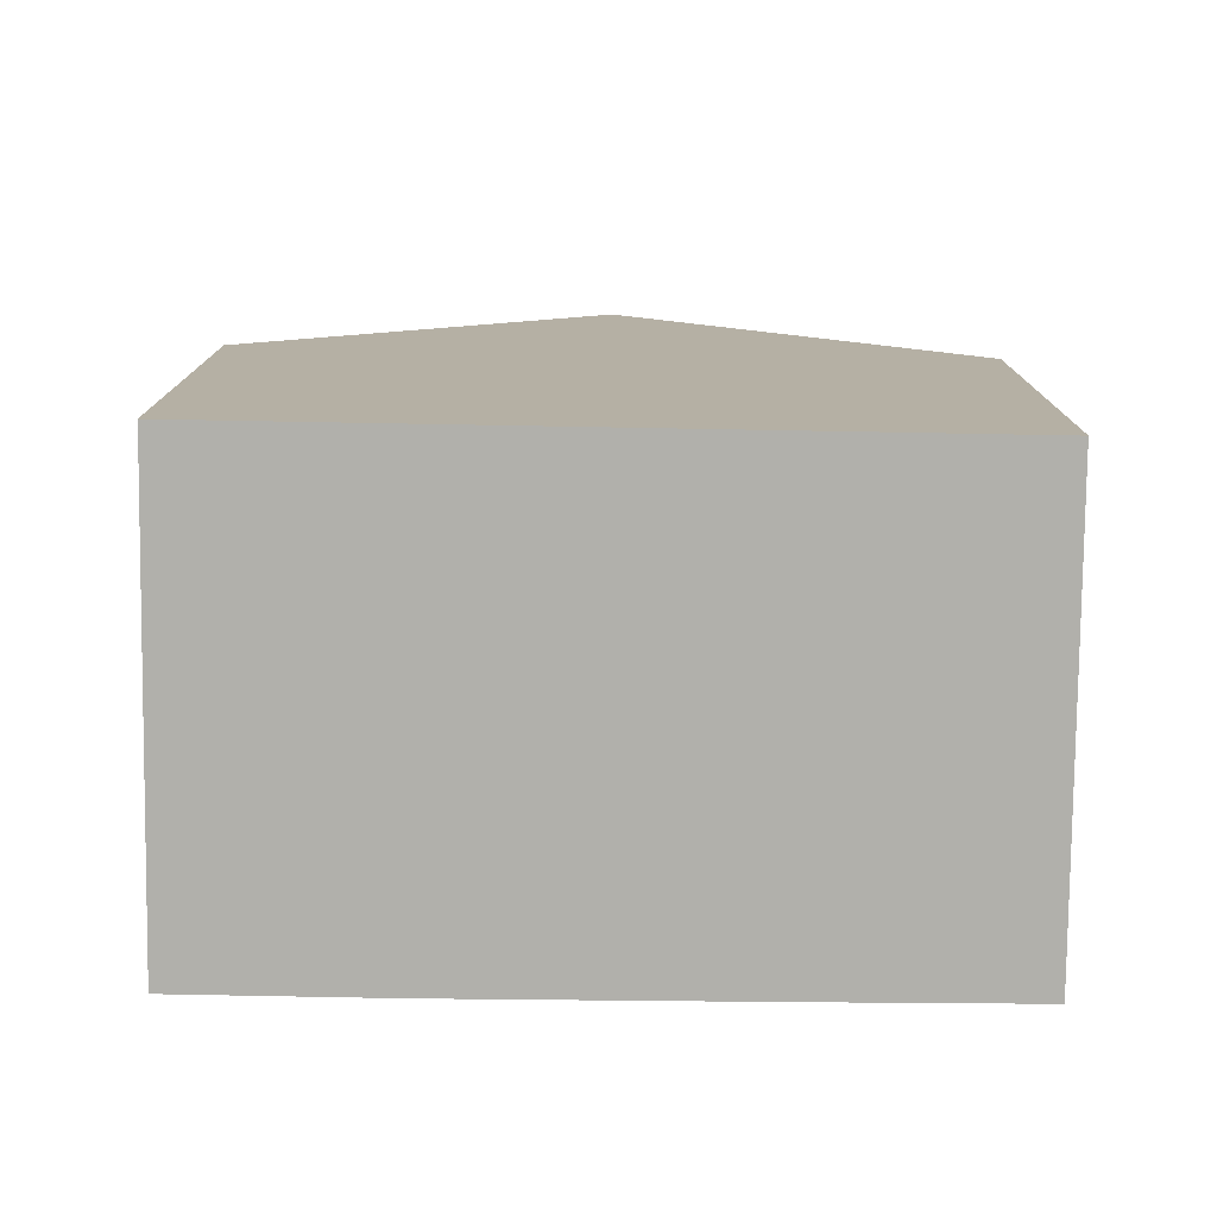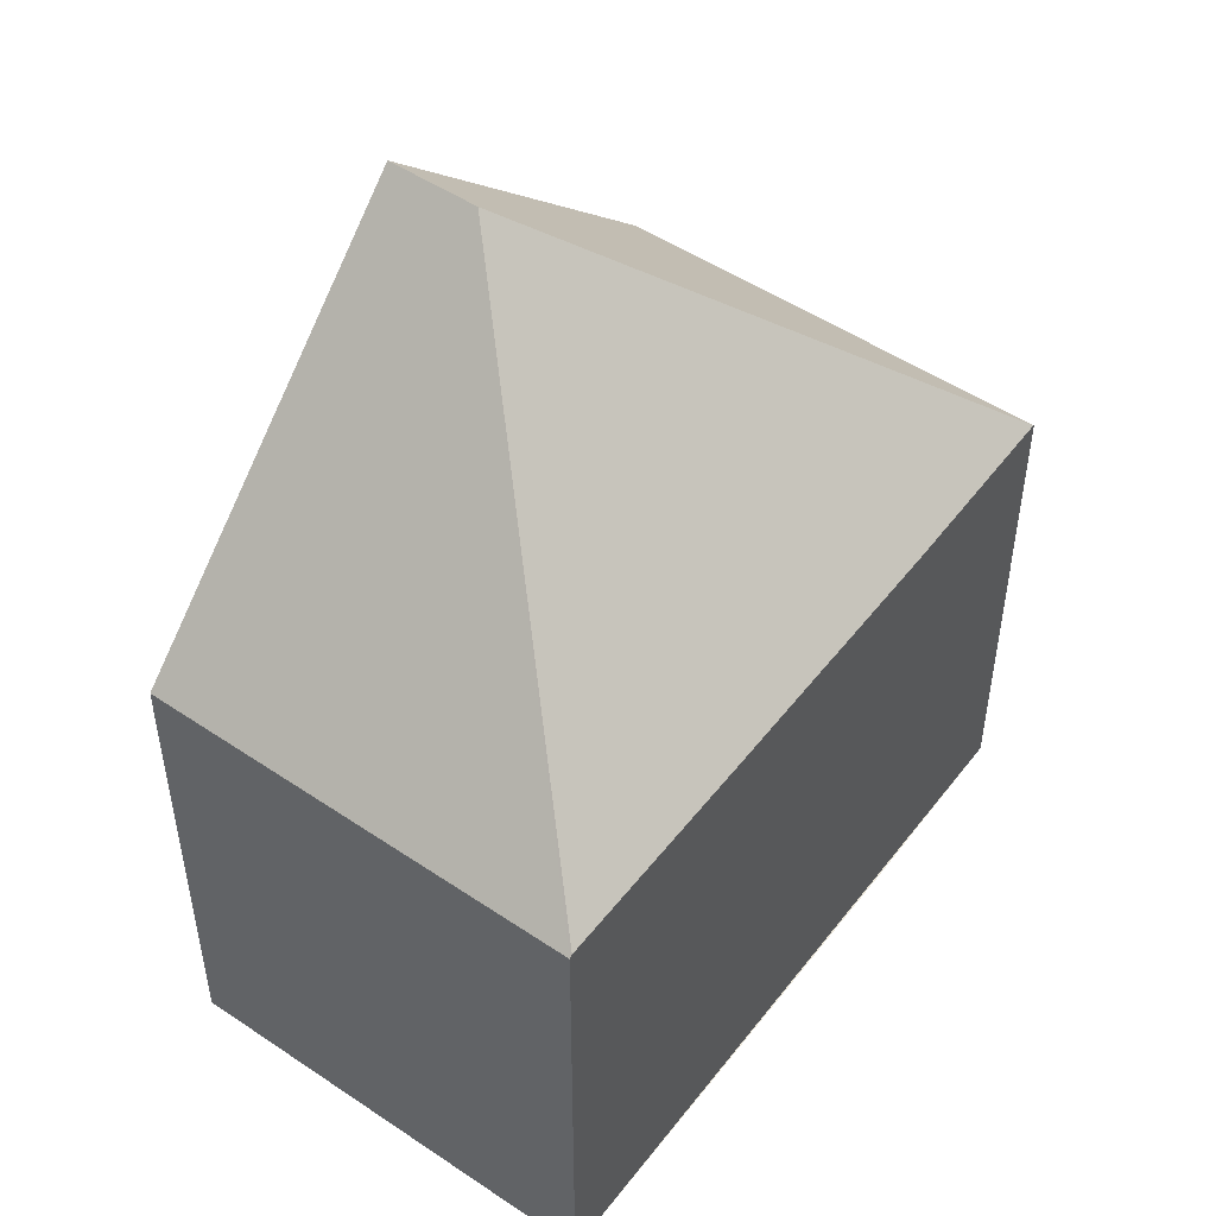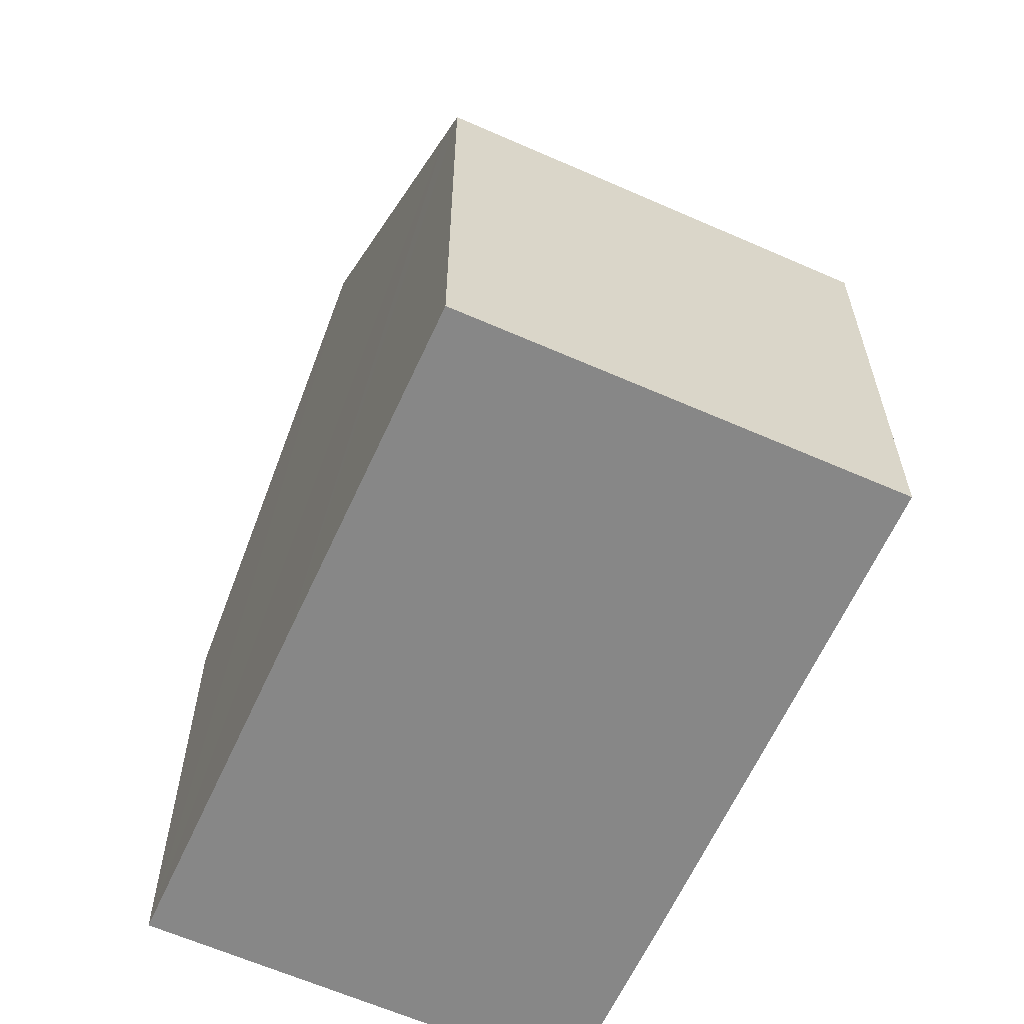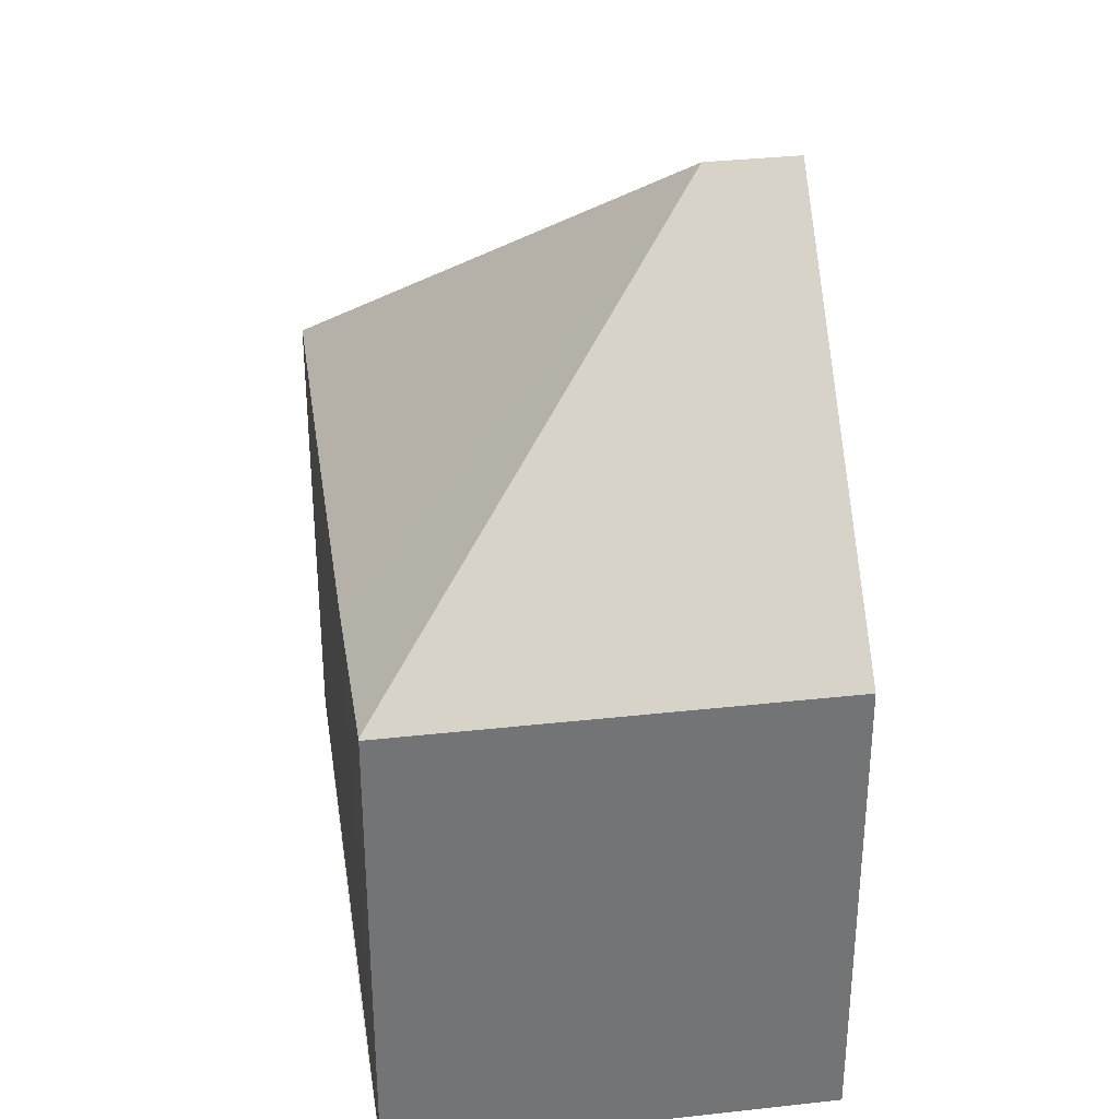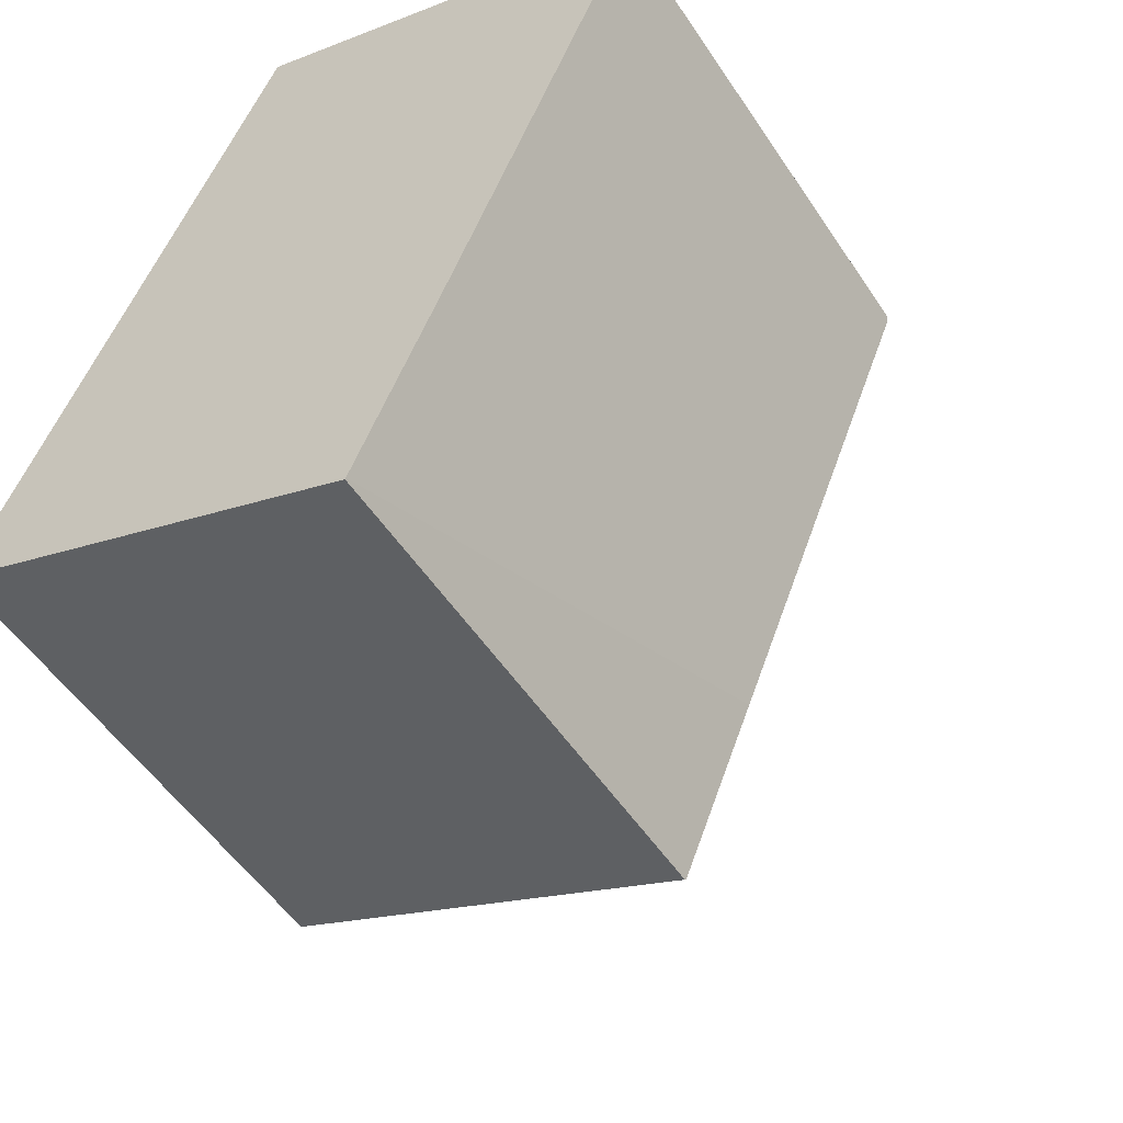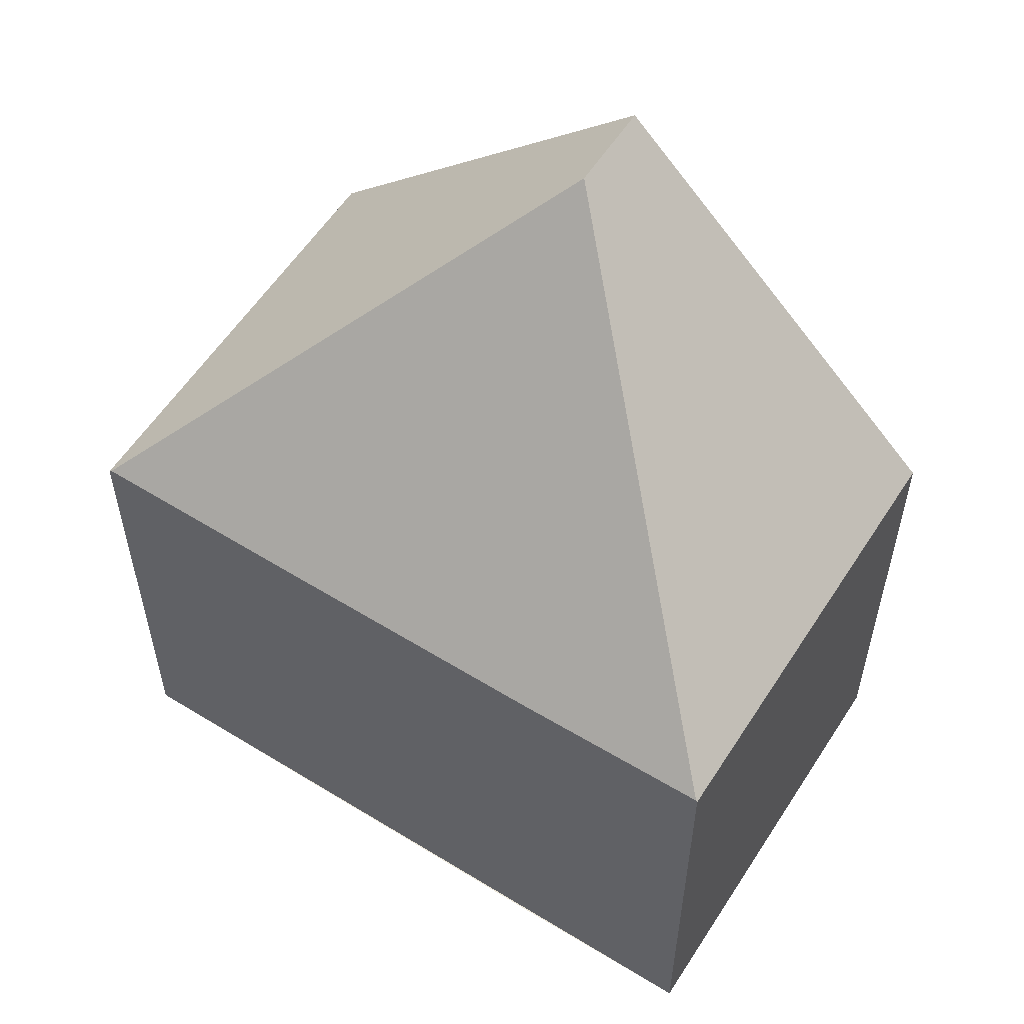
<metadata>
{"format":"obj","ext":"obj","renderer":"f3d","projection":"perspective","resolution":1024,"background":"white","views":[{"elev":-78.5,"azim":-68.7,"up":"+Y"},{"elev":50.7,"azim":58.2,"up":"+Y"},{"elev":-62.4,"azim":-2.2,"up":"+Y"},{"elev":34.4,"azim":-166.4,"up":"+Y"},{"elev":-52.6,"azim":32.7,"up":"+Z"},{"elev":57.5,"azim":144.5,"up":"+Y"}]}
</metadata>
<code>
v  3.24 12.26 4.282
v  7.174 7.242 0.171
v  6.095 7.262 -2.45
v  8.745 7.249 4.085
v  9.959 7.262 7.131
v  0 7.242 4.434e-16
v  6.087 7.242 -2.469
v  1.969 12.26 4.797
v  3.757 7.704 9.152
v  3.937 7.247 9.59
v  9.976 7.218 7.173
v  6.087 1.512e-16 -2.469
v  0 0 0
v  1.969 -2.937e-16 4.797
v  3.937 -5.872e-16 9.59
v  3.757 -5.604e-16 9.152
v  9.976 -4.392e-16 7.173
v  6.095 1.5e-16 -2.45
v  9.959 -4.366e-16 7.131
v  8.745 -2.501e-16 4.085
v  7.174 -1.047e-17 0.171
g defaultobject
f 1 2 3
f 2 1 4
f 4 1 5
f 6 3 7
f 3 6 1
f 1 6 8
f 9 1 8
f 1 9 10
f 1 10 11
f 1 11 5
f 12 6 7
f 6 12 13
f 13 8 6
f 8 13 9
f 9 13 14
f 9 14 10
f 10 14 15
f 15 14 16
f 15 11 10
f 11 15 17
f 2 7 3
f 7 2 18
f 7 18 12
f 11 4 5
f 4 11 17
f 4 17 2
f 2 17 19
f 2 19 18
f 18 19 20
f 18 20 21
f 16 17 15
f 17 16 14
f 17 14 19
f 19 14 20
f 20 14 13
f 20 13 21
f 21 13 12

</code>
